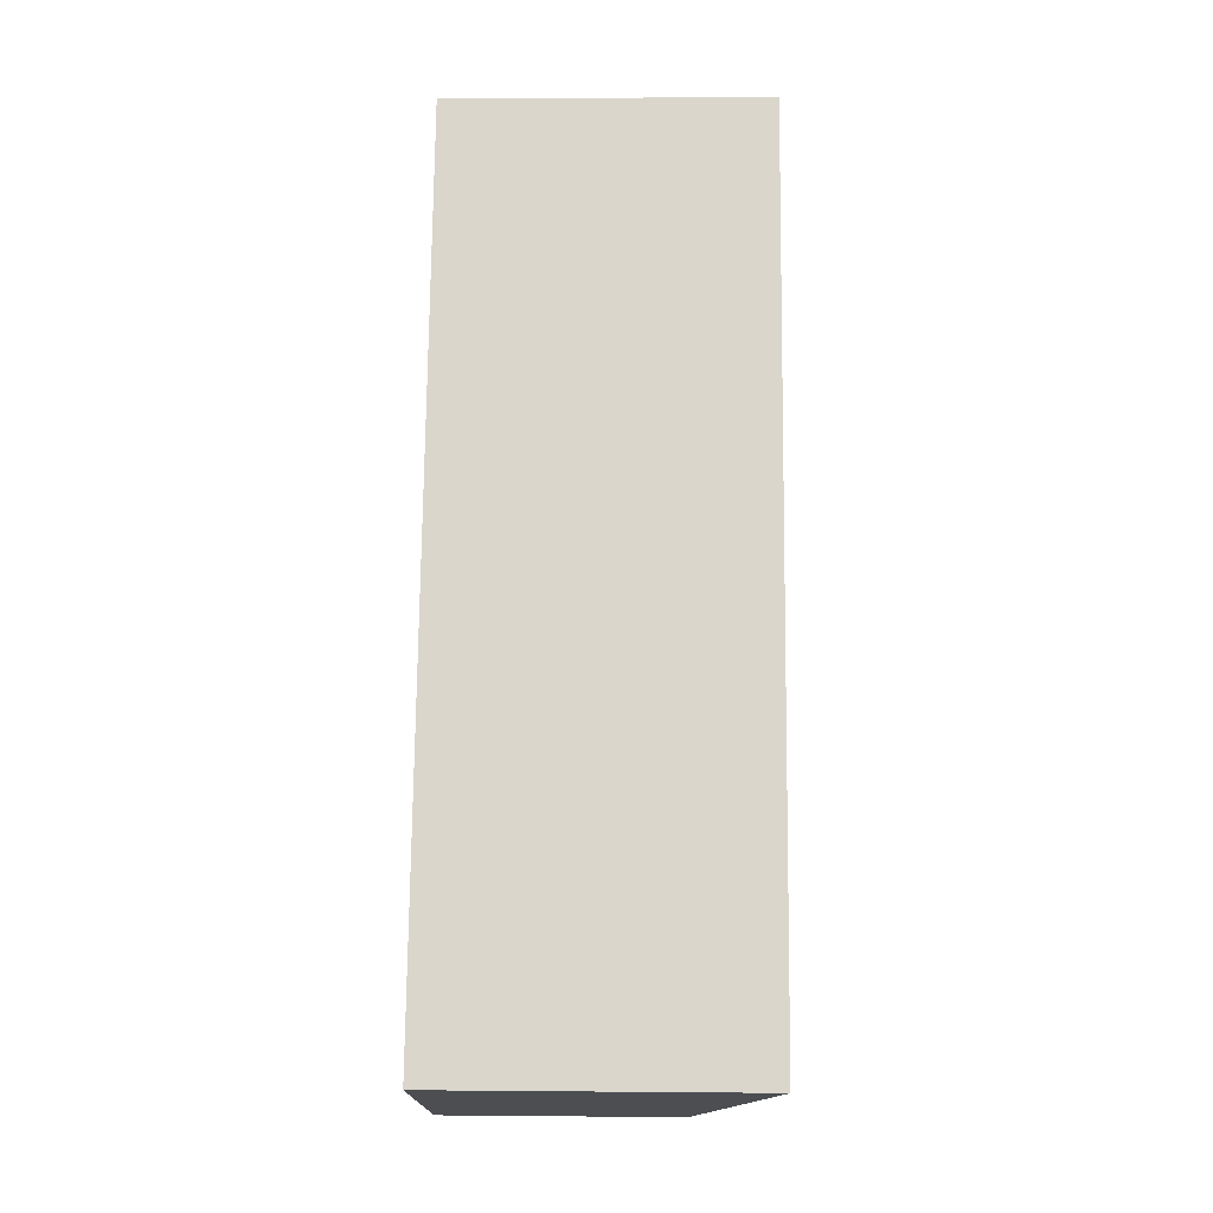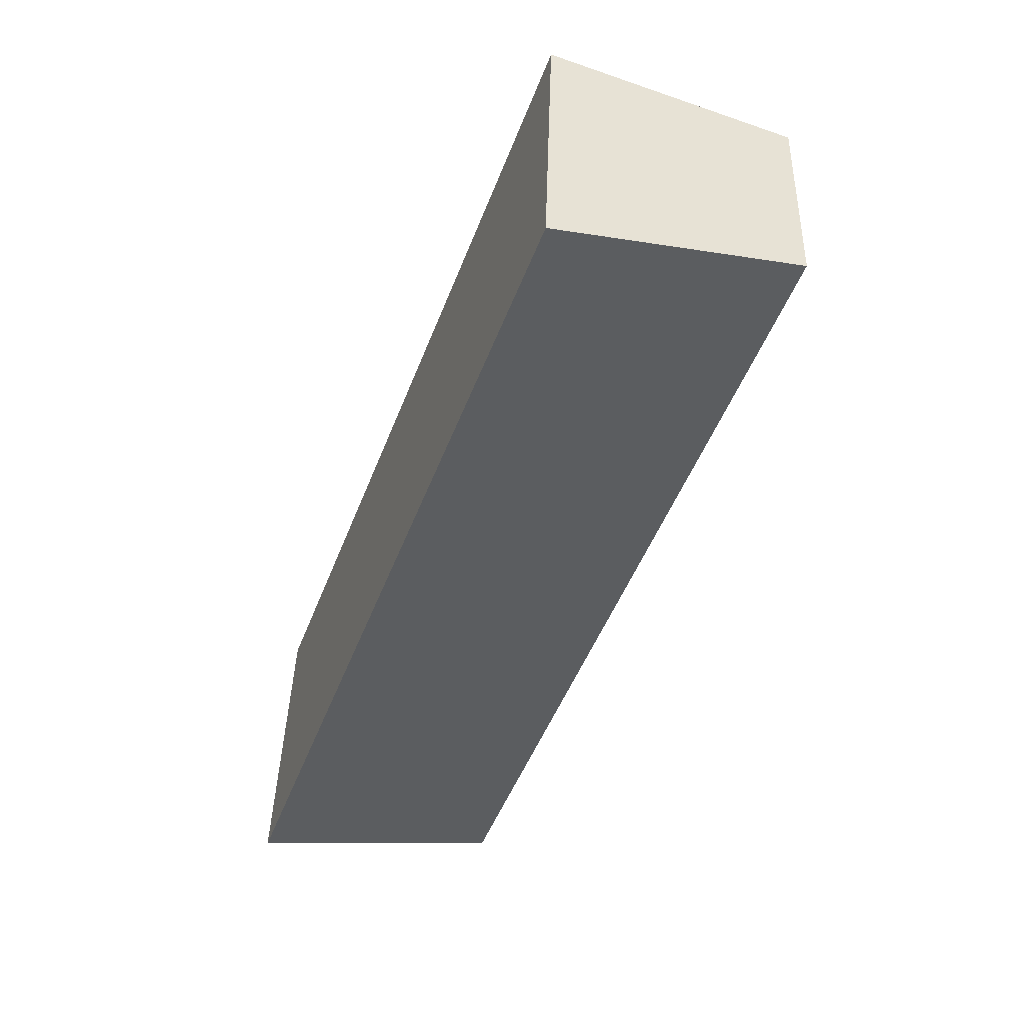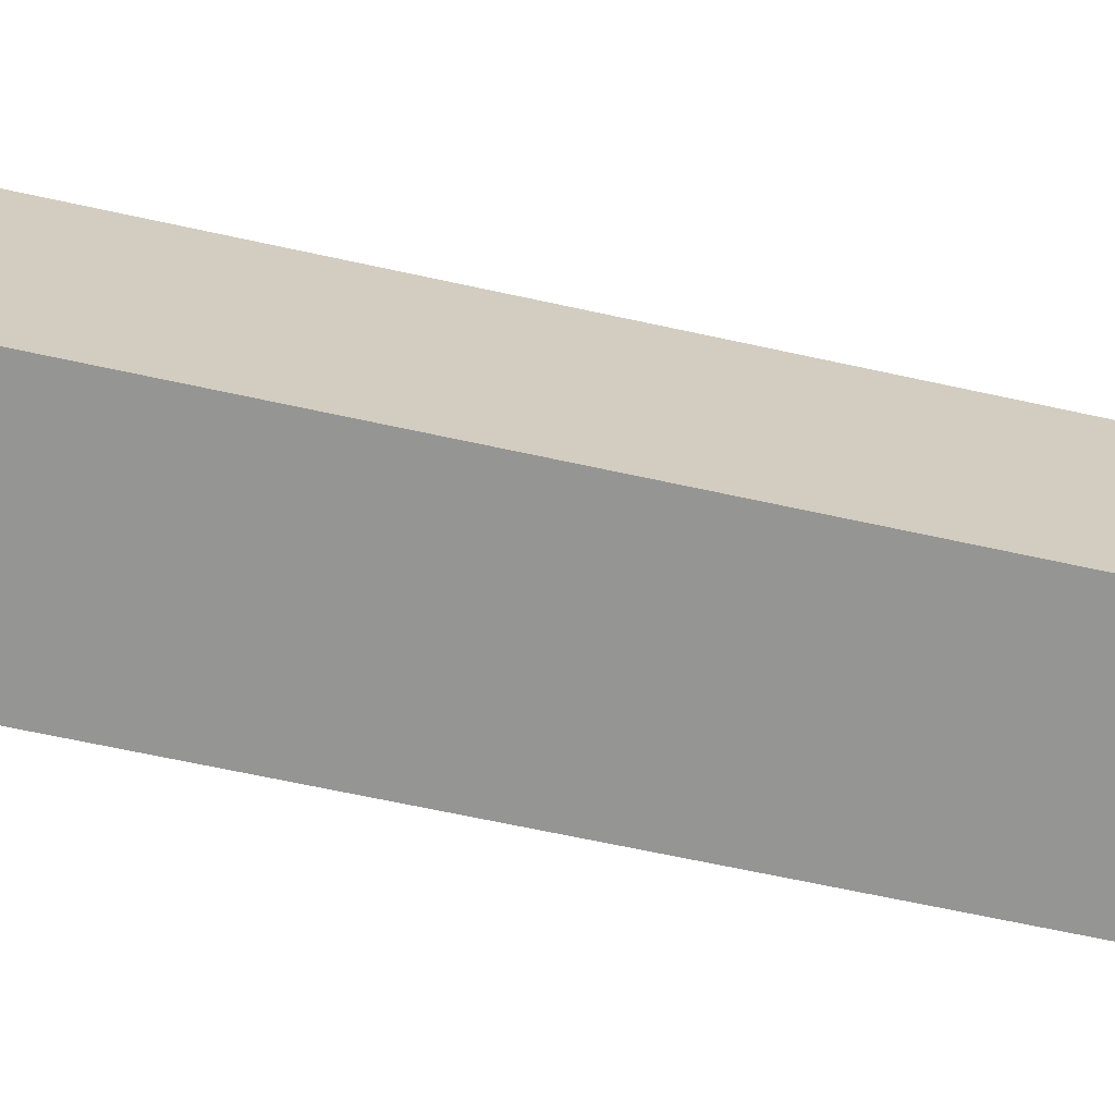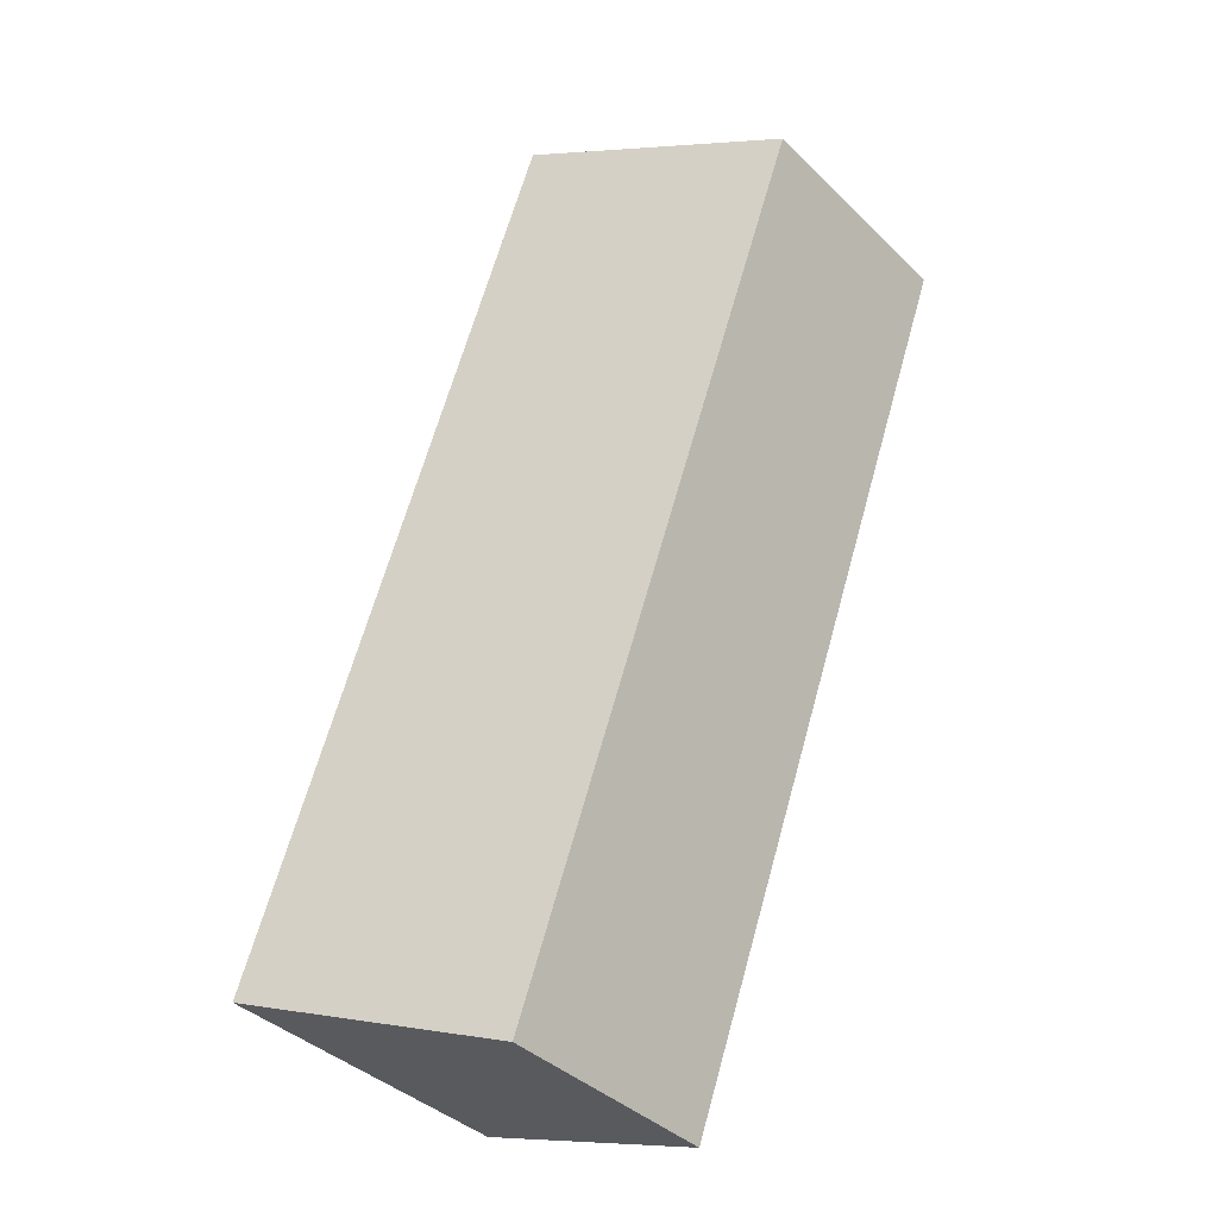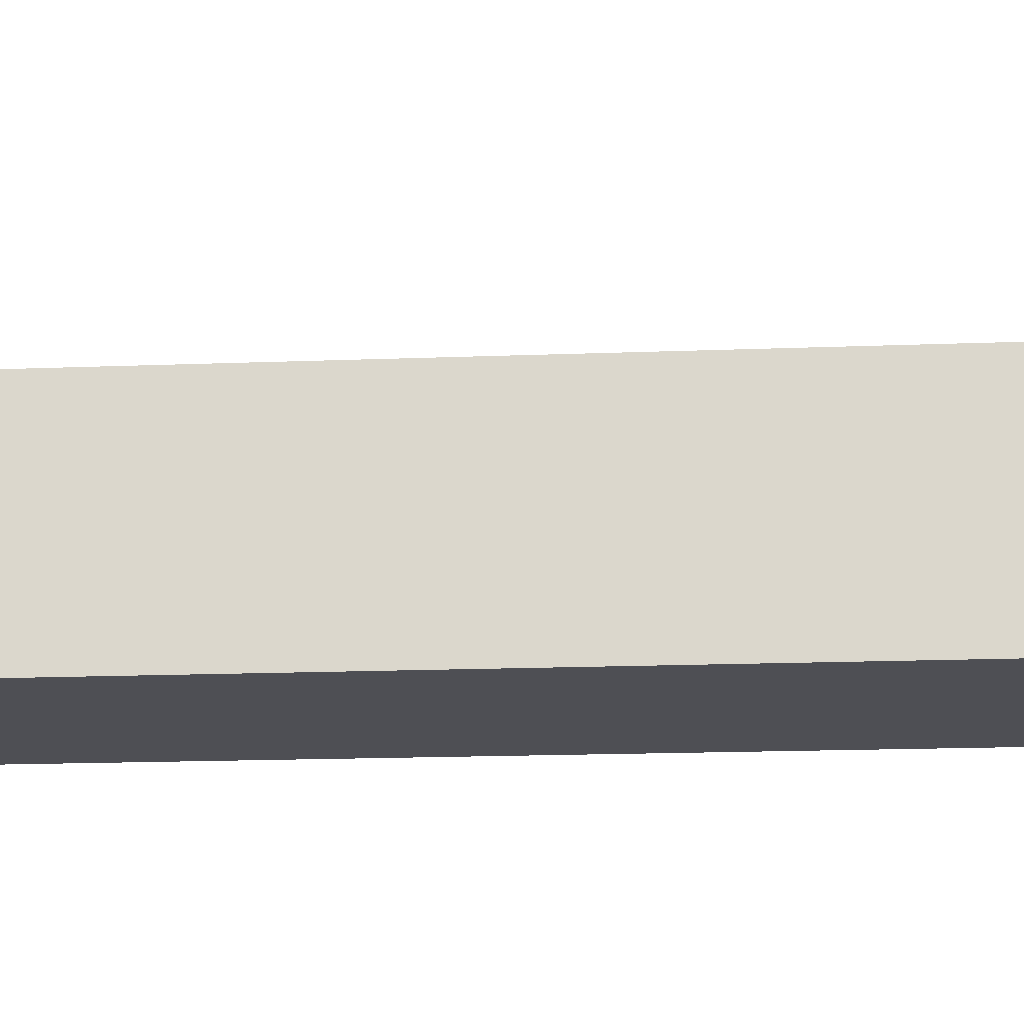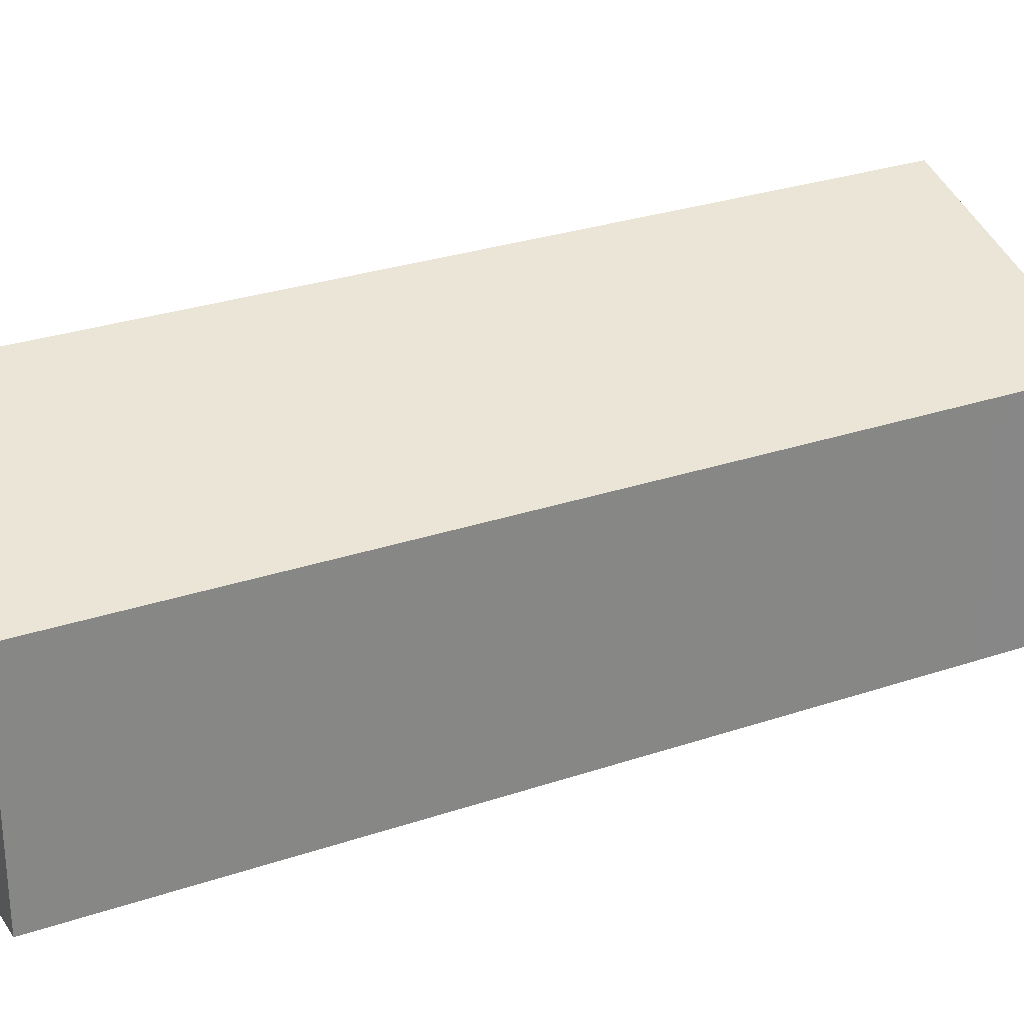
<metadata>
{"format":"obj","ext":"obj","renderer":"f3d","projection":"perspective","resolution":1024,"background":"white","views":[{"elev":3.8,"azim":91.7,"up":"+Z"},{"elev":40.9,"azim":-178.3,"up":"+Z"},{"elev":-67.3,"azim":57.4,"up":"+Y"},{"elev":-39.5,"azim":-139.8,"up":"+Z"},{"elev":-18.3,"azim":-106.1,"up":"+Y"},{"elev":28.4,"azim":-137.4,"up":"+Y"}]}
</metadata>
<code>
v  2.872 3.718 1.062
v  0.408 2.754 -1.104
v  0 2.754 1.686e-16
v  6.552 3.718 -8.887
v  5.197 3.263 -9.388
v  3.68 2.754 -9.949
v  6.552 5.442e-16 -8.887
v  3.68 6.092e-16 -9.949
v  5.197 5.748e-16 -9.388
v  0.408 6.76e-17 -1.104
v  0 0 0
v  2.872 -6.503e-17 1.062
g defaultobject
f 1 2 3
f 2 1 4
f 2 4 5
f 2 5 6
f 7 5 4
f 5 7 6
f 6 7 8
f 8 7 9
f 8 2 6
f 2 8 10
f 2 10 3
f 3 10 11
f 3 12 1
f 12 3 11
f 12 4 1
f 4 12 7
f 12 9 7
f 9 12 8
f 8 12 10
f 10 12 11

</code>
